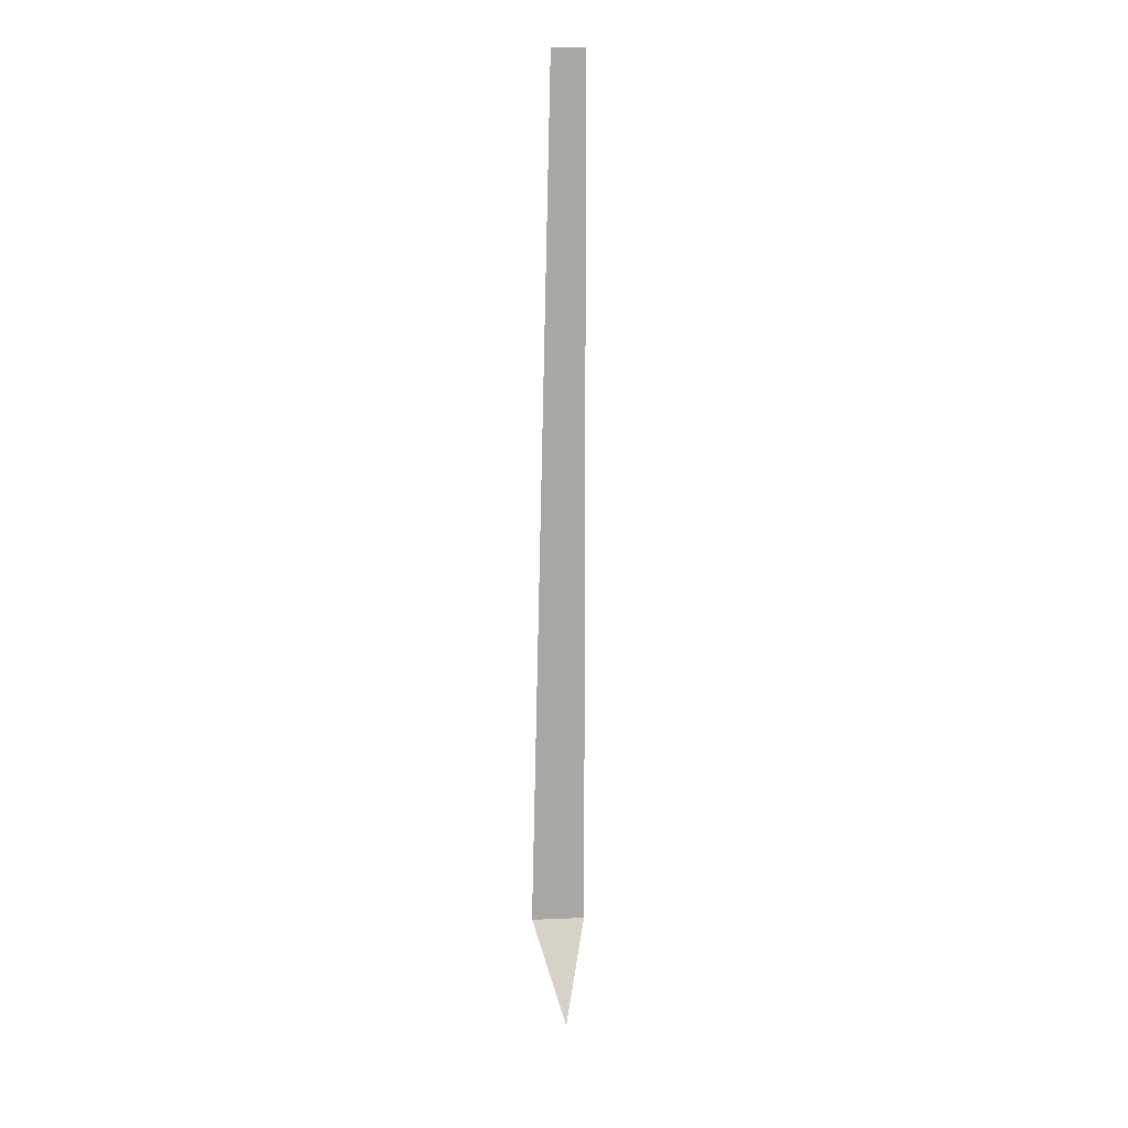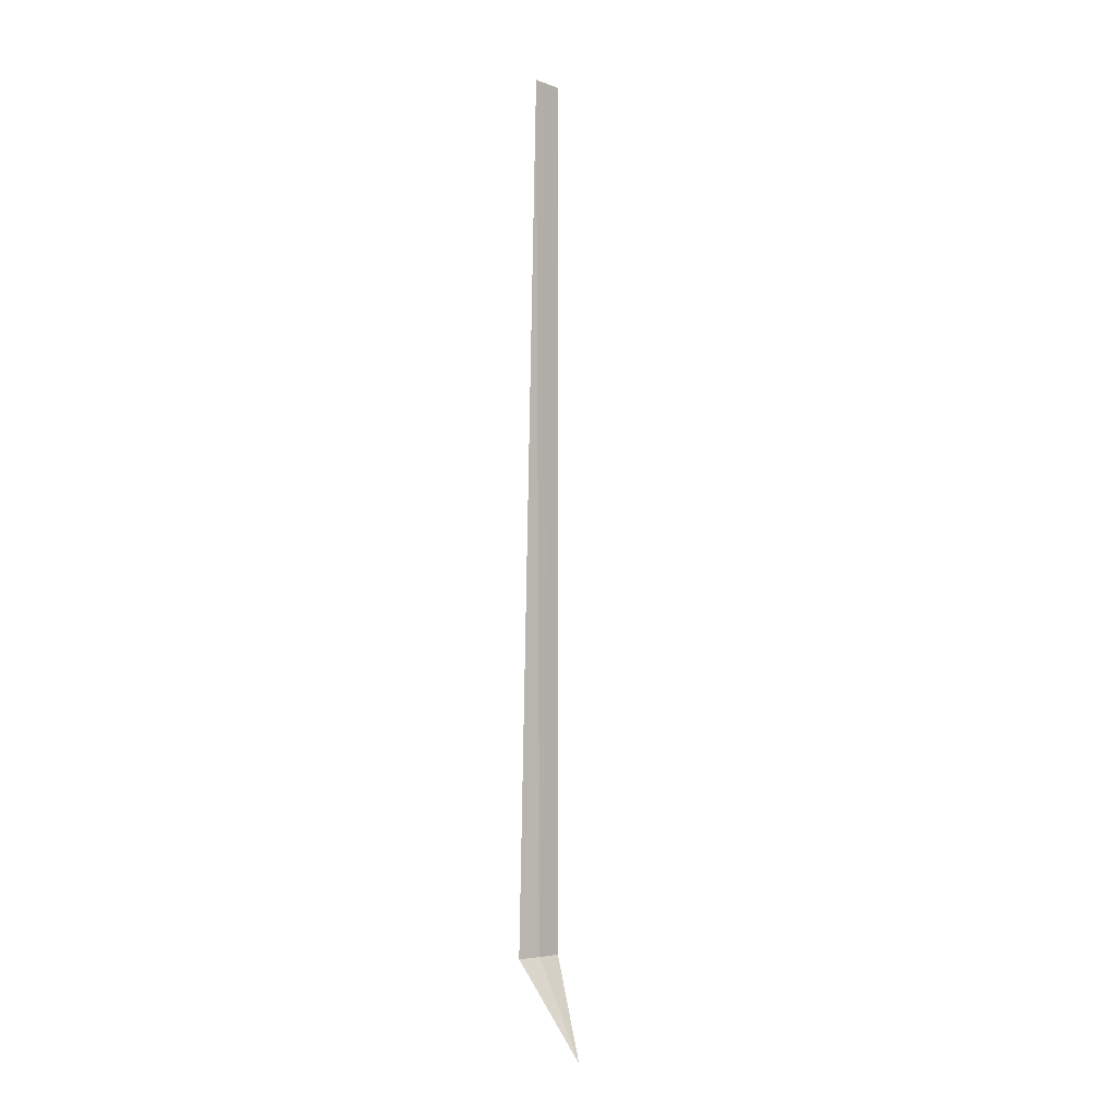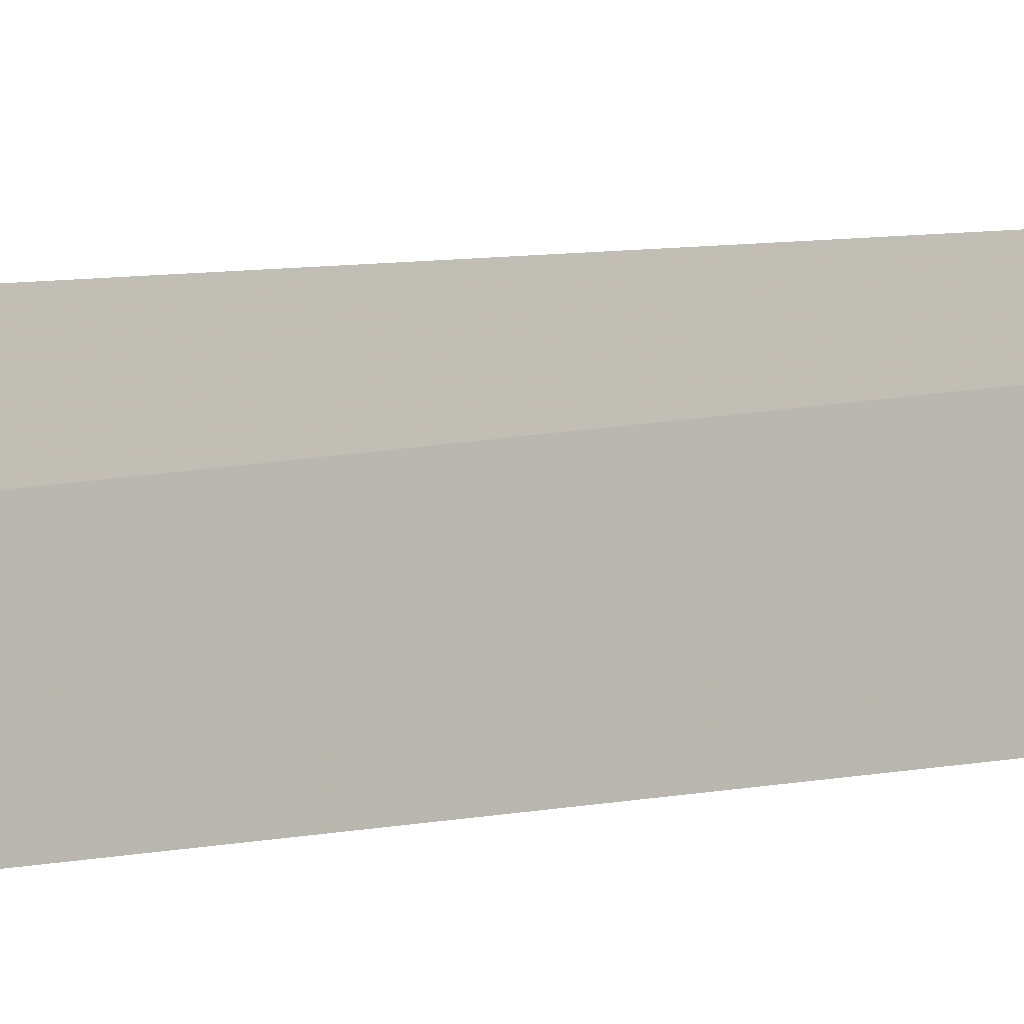
<metadata>
{"format":"obj","ext":"obj","renderer":"f3d","projection":"perspective","resolution":1024,"background":"white","views":[{"elev":15.7,"azim":-106.2,"up":"+Z"},{"elev":-5.0,"azim":-147.5,"up":"+Z"},{"elev":5.7,"azim":-134.0,"up":"+Y"}]}
</metadata>
<code>
v 24.11 -27.47 86.5
v 24.05 -27.88 100
v 24.05 -27.88 86.5
v 24.13 -27.37 100
v 24.21 -27.06 86.5
v 23.37 -27.39 85
f 1 2 3
f 1 4 2
f 1 5 4
f 1 3 6
f 1 6 5

</code>
